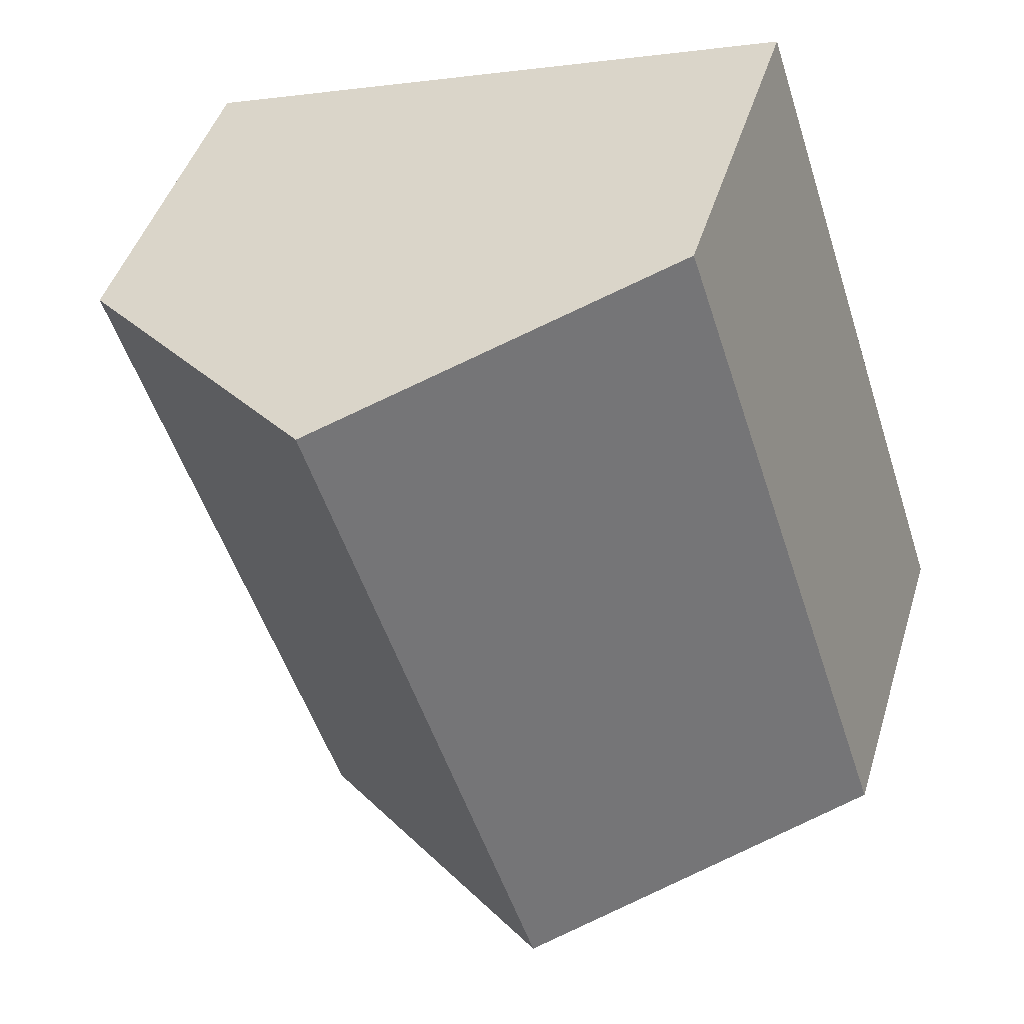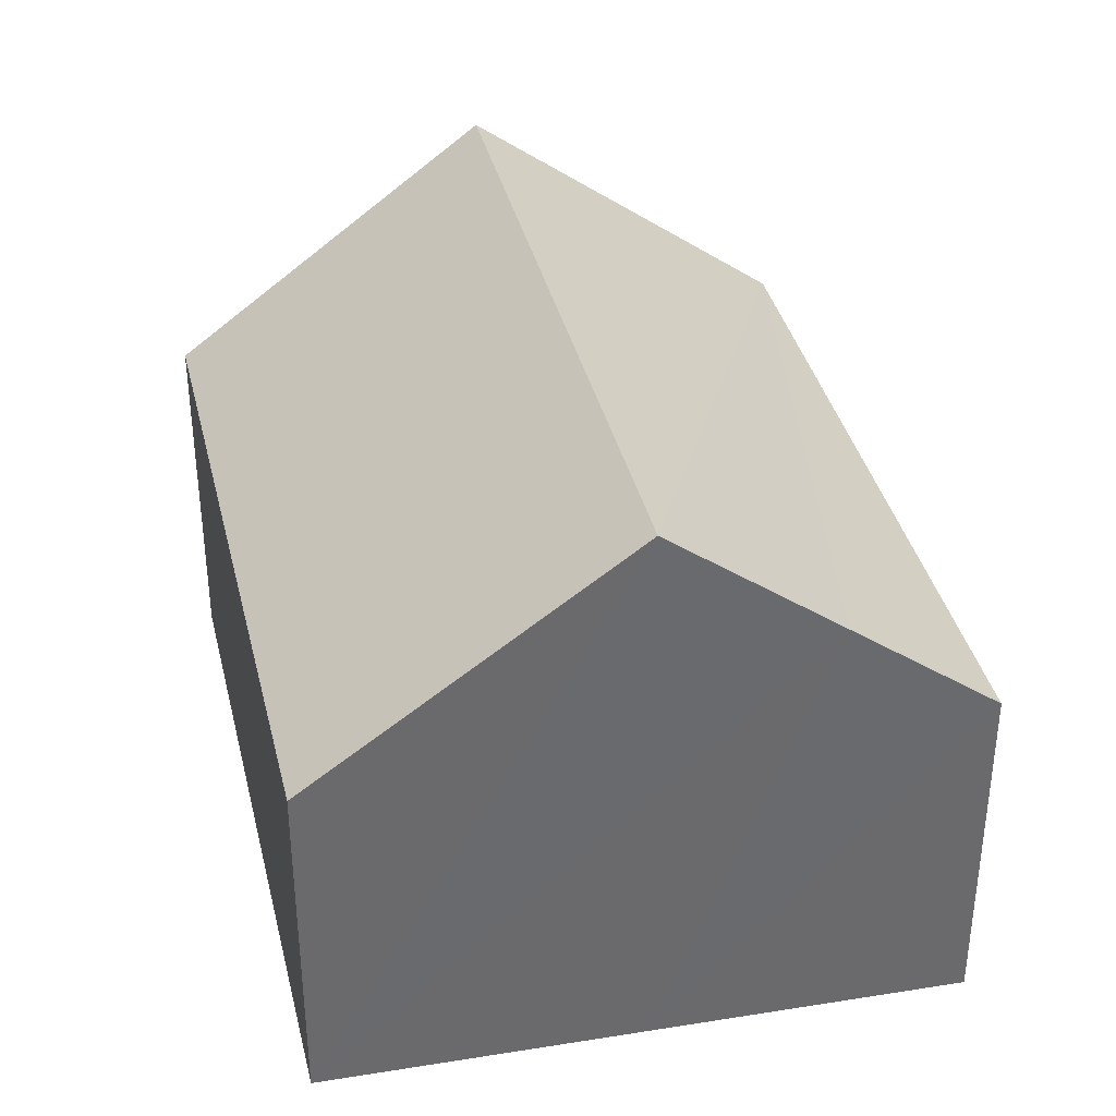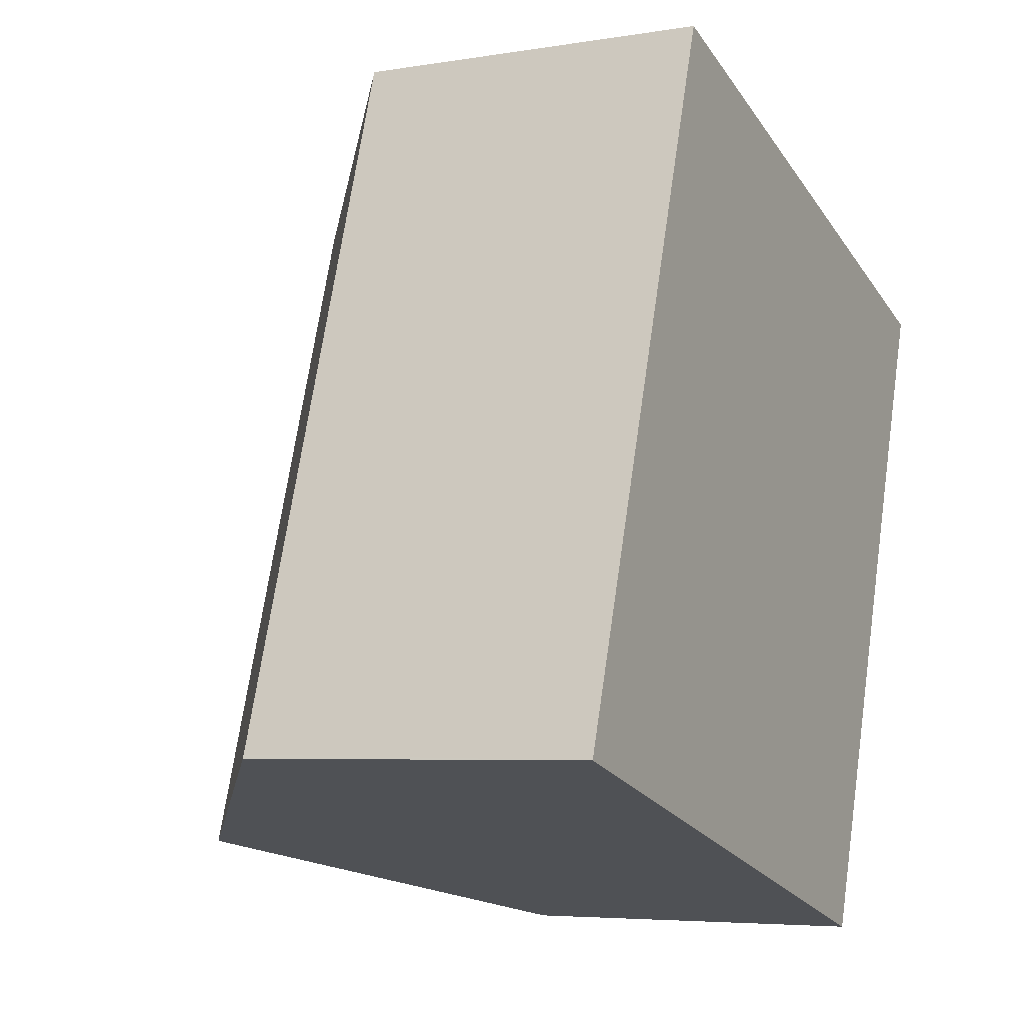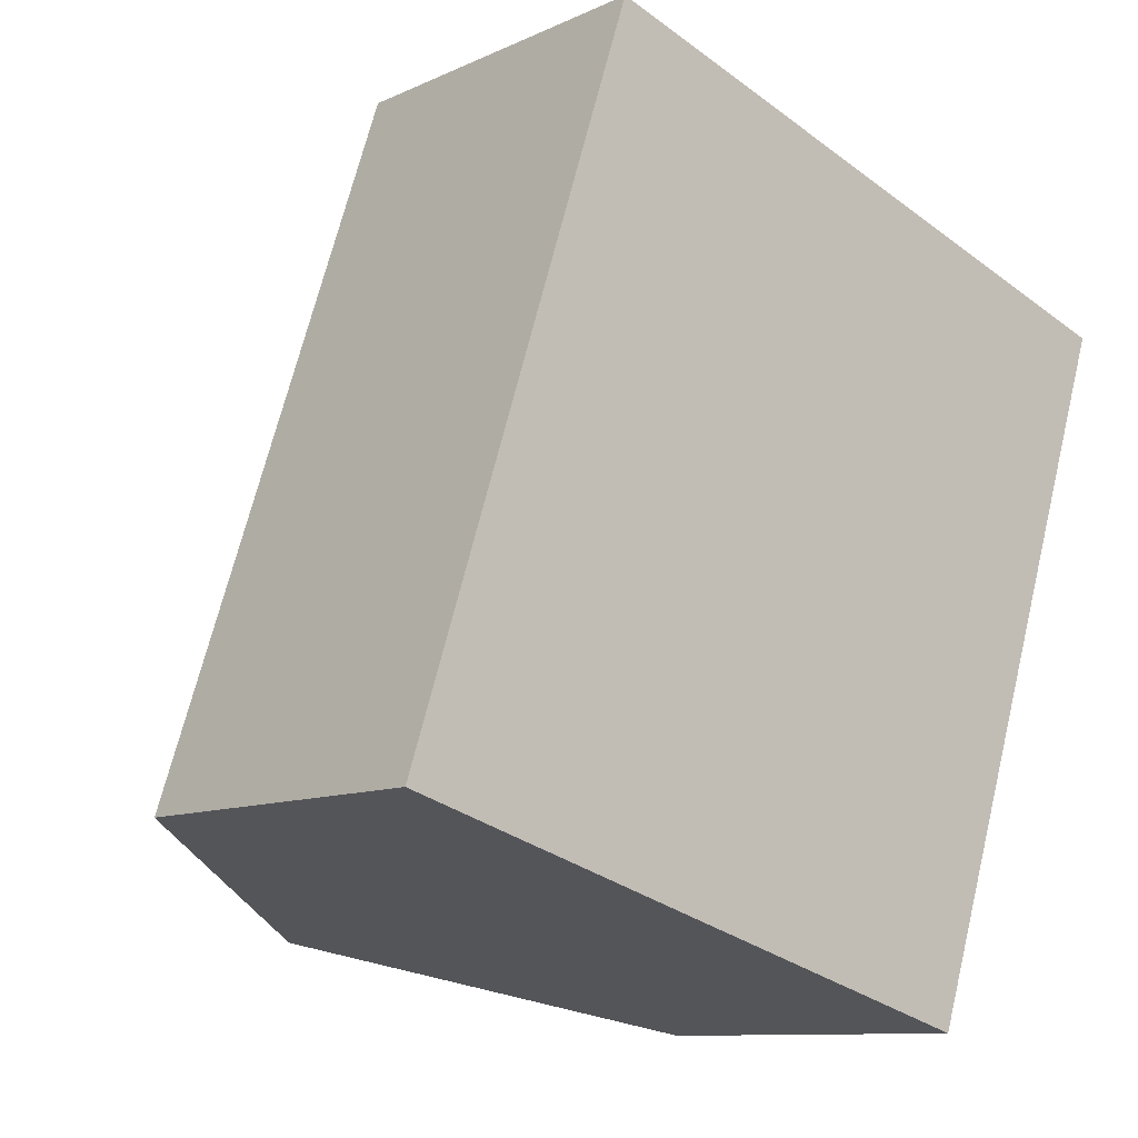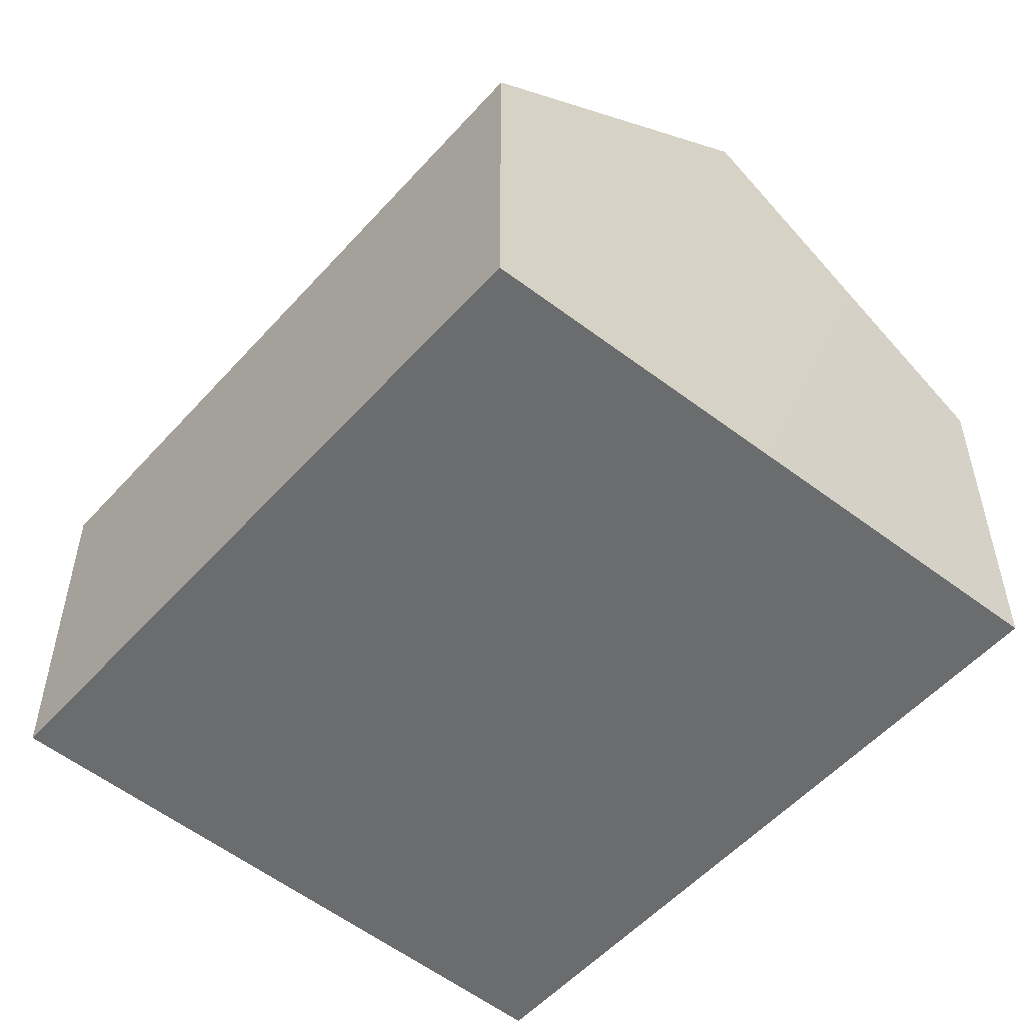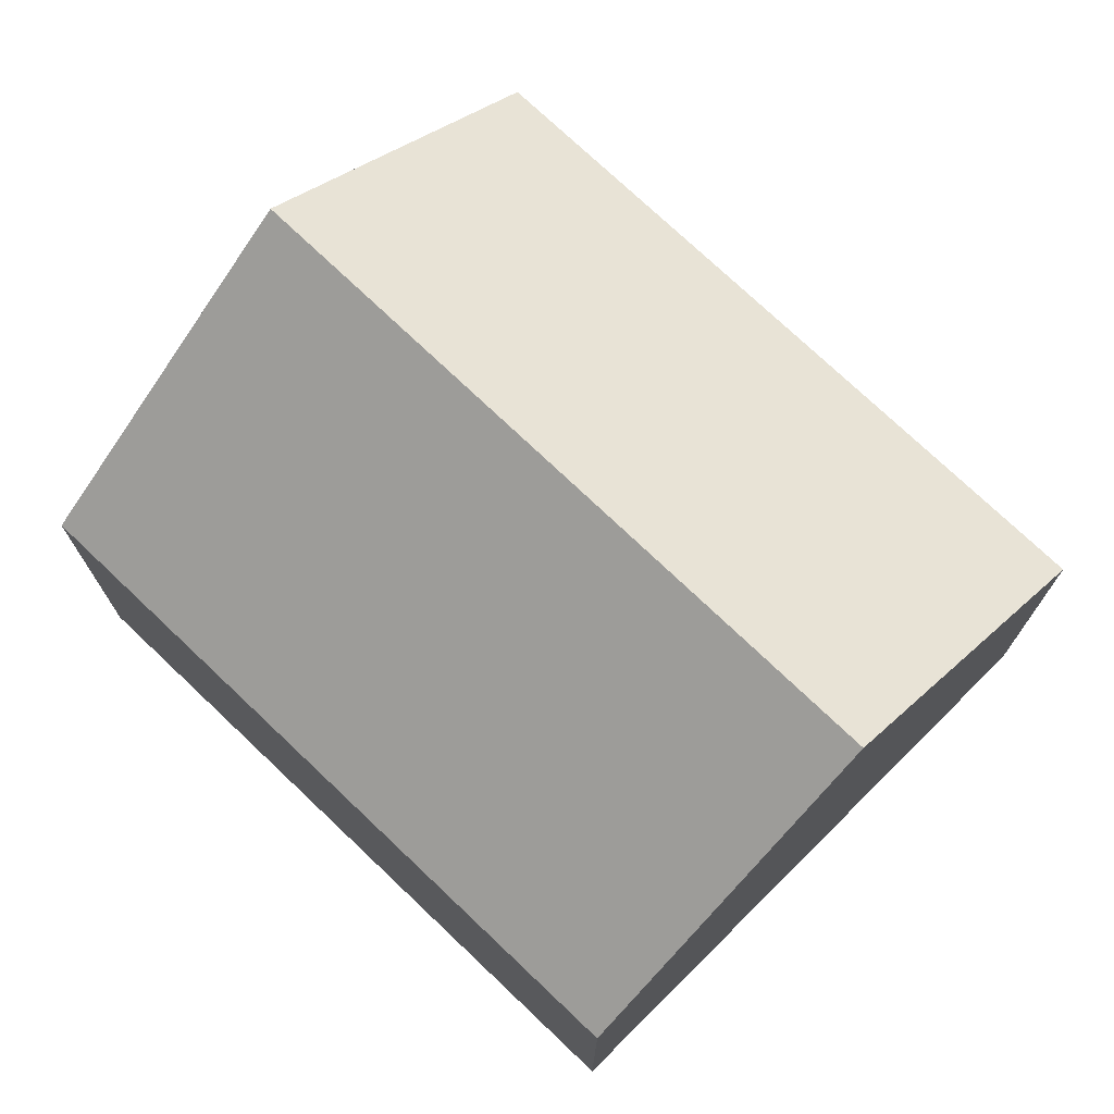
<metadata>
{"format":"obj","ext":"obj","renderer":"f3d","projection":"perspective","resolution":1024,"background":"white","views":[{"elev":44.9,"azim":-163.4,"up":"+Z"},{"elev":37.3,"azim":-175.1,"up":"+Y"},{"elev":-5.2,"azim":-62.5,"up":"+Z"},{"elev":-10.2,"azim":-40.7,"up":"+Z"},{"elev":-53.6,"azim":157.5,"up":"+Y"},{"elev":74.1,"azim":151.8,"up":"+Y"}]}
</metadata>
<code>
v  7.817 4.547 -2.319
v  6.799 7.537 7.646
v  10.69 4.532 6.378
v  3.915 7.537 -1.162
v  0.016 4.537 0.048
v  1.809 5.923 -0.537
v  0 4.537 2.778e-16
v  2.918 4.537 8.912
v  0 0 0
v  2.918 -5.457e-16 8.912
v  0.016 -2.939e-18 0.048
v  6.799 -4.682e-16 7.646
v  10.69 -3.905e-16 6.378
v  7.817 1.42e-16 -2.319
v  3.915 7.115e-17 -1.162
v  1.809 3.288e-17 -0.537
g defaultobject
f 1 2 3
f 2 1 4
f 5 6 7
f 6 5 8
f 6 8 4
f 4 8 2
f 9 5 7
f 5 9 8
f 8 9 10
f 10 9 11
f 10 2 8
f 2 10 3
f 3 10 12
f 3 12 13
f 3 14 1
f 14 3 13
f 14 4 1
f 4 14 6
f 6 14 15
f 6 15 7
f 7 15 16
f 7 16 9
f 12 14 13
f 14 12 10
f 14 10 11
f 14 11 15
f 15 11 16
f 16 11 9

</code>
